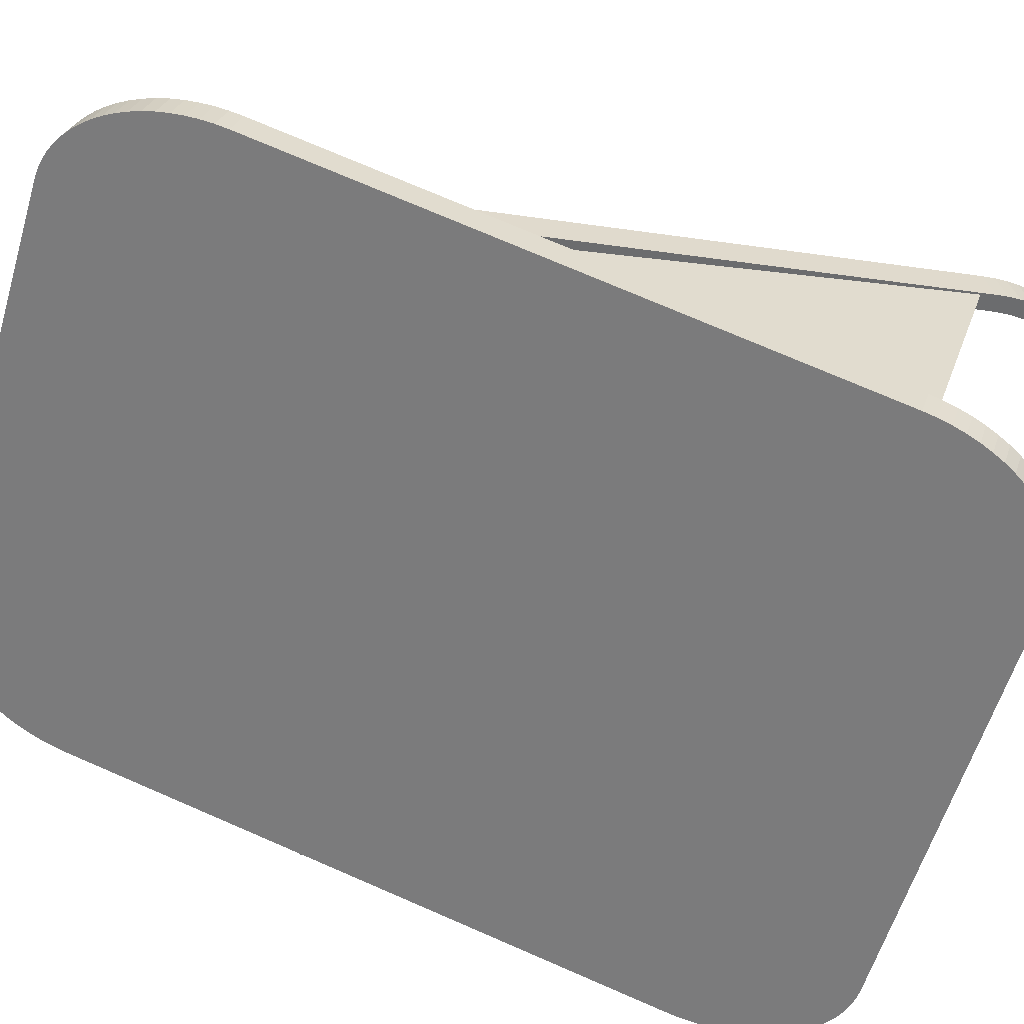
<metadata>
{"format":"obj","ext":"obj","renderer":"f3d","projection":"perspective","resolution":1024,"background":"white","views":[{"elev":75.4,"azim":-66.7,"up":"+Z"}]}
</metadata>
<code>
o deflectorR1_Куб.001
v -0.006987 0.03305 -0.09348
v -0.04774 0.1167 -0.05333
v -0.04875 0.03305 -0.05233
v -0.03376 0.007674 -0.03397
v -0.04834 0.03583 -0.04855
v -0.03508 0.007785 -0.03529
v -0.03634 0.008105 -0.03655
v -0.03758 0.008634 -0.03779
v -0.03879 0.00937 -0.039
v -0.03996 0.01031 -0.04016
v -0.04108 0.01144 -0.04129
v -0.04215 0.01275 -0.04236
v -0.04315 0.01424 -0.04336
v -0.04409 0.01589 -0.0443
v -0.04494 0.0177 -0.04515
v -0.04571 0.01964 -0.04592
v -0.04639 0.0217 -0.0466
v -0.04698 0.02387 -0.04719
v -0.04746 0.02613 -0.04767
v -0.04784 0.02847 -0.04805
v -0.04812 0.03085 -0.04833
v -0.04828 0.03328 -0.04849
v -0.04834 0.1668 -0.04855
v -0.03376 0.195 -0.03397
v -0.04828 0.1694 -0.04849
v -0.04812 0.1718 -0.04833
v -0.04784 0.1742 -0.04805
v -0.04746 0.1765 -0.04767
v -0.04698 0.1788 -0.04719
v -0.04639 0.181 -0.0466
v -0.04571 0.183 -0.04592
v -0.04494 0.185 -0.04515
v -0.04409 0.1868 -0.0443
v -0.04315 0.1884 -0.04336
v -0.04215 0.1899 -0.04236
v -0.04108 0.1912 -0.04129
v -0.03996 0.1923 -0.04016
v -0.03879 0.1933 -0.039
v -0.03758 0.194 -0.03779
v -0.03634 0.1945 -0.03655
v -0.03508 0.1949 -0.03529
v 0.04863 0.03583 0.04842
v 0.03405 0.007674 0.03384
v 0.04857 0.03328 0.04836
v 0.04841 0.03085 0.0482
v 0.04813 0.02847 0.04793
v 0.04775 0.02613 0.04754
v 0.04727 0.02387 0.04706
v 0.04668 0.0217 0.04647
v 0.046 0.01964 0.04579
v 0.04523 0.0177 0.04502
v 0.04438 0.01589 0.04417
v 0.04344 0.01424 0.04323
v 0.04244 0.01275 0.04223
v 0.04137 0.01144 0.04116
v 0.04025 0.01031 0.04004
v 0.03907 0.00937 0.03887
v 0.03787 0.008634 0.03766
v 0.03663 0.008105 0.03642
v 0.03537 0.007785 0.03517
v 0.03405 0.195 0.03384
v 0.04863 0.1668 0.04842
v 0.03537 0.1949 0.03517
v 0.03663 0.1945 0.03642
v 0.03787 0.194 0.03766
v 0.03907 0.1933 0.03887
v 0.04025 0.1923 0.04004
v 0.04137 0.1912 0.04116
v 0.04244 0.1899 0.04223
v 0.04344 0.1884 0.04323
v 0.04438 0.1868 0.04417
v 0.04523 0.185 0.04502
v 0.046 0.183 0.04579
v 0.04668 0.181 0.04647
v 0.04727 0.1788 0.04706
v 0.04775 0.1765 0.04754
v 0.04813 0.1742 0.04793
v 0.04841 0.1718 0.0482
v 0.04857 0.1694 0.04836
v -0.04336 0.03583 -0.05355
v -0.02877 0.007657 -0.03897
v -0.0433 0.03328 -0.0535
v -0.04313 0.03085 -0.05333
v -0.04286 0.02846 -0.05306
v -0.04248 0.02613 -0.05267
v -0.04199 0.02386 -0.05219
v -0.04141 0.02169 -0.0516
v -0.04073 0.01963 -0.05092
v -0.03995 0.01769 -0.05015
v -0.0391 0.01588 -0.0493
v -0.03816 0.01423 -0.04836
v -0.03716 0.01274 -0.04736
v -0.03609 0.01142 -0.04629
v -0.03497 0.01029 -0.04516
v -0.03379 0.009354 -0.04399
v -0.03259 0.008618 -0.04278
v -0.03135 0.008088 -0.04155
v -0.03009 0.007768 -0.04029
v -0.02877 0.195 -0.03897
v -0.04336 0.1668 -0.05355
v -0.03009 0.1949 -0.04029
v -0.03135 0.1946 -0.04155
v -0.03259 0.194 -0.04278
v -0.03379 0.1933 -0.04399
v -0.03497 0.1924 -0.04516
v -0.03609 0.1912 -0.04629
v -0.03716 0.1899 -0.04736
v -0.03816 0.1884 -0.04836
v -0.0391 0.1868 -0.0493
v -0.03995 0.185 -0.05015
v -0.04073 0.183 -0.05092
v -0.04141 0.181 -0.0516
v -0.04199 0.1788 -0.05219
v -0.04248 0.1765 -0.05267
v -0.04286 0.1742 -0.05306
v -0.04313 0.1718 -0.05333
v -0.0433 0.1694 -0.0535
v 0.03905 0.007657 0.02885
v 0.05363 0.03583 0.04344
v 0.04037 0.007768 0.03017
v 0.04163 0.008088 0.03143
v 0.04286 0.008618 0.03267
v 0.04407 0.009354 0.03388
v 0.04524 0.01029 0.03505
v 0.04637 0.01142 0.03617
v 0.04744 0.01274 0.03724
v 0.04844 0.01423 0.03824
v 0.04938 0.01588 0.03918
v 0.05023 0.01769 0.04004
v 0.051 0.01963 0.04081
v 0.05169 0.02169 0.04149
v 0.05227 0.02386 0.04207
v 0.05276 0.02613 0.04256
v 0.05314 0.02846 0.04294
v 0.05341 0.03085 0.04321
v 0.05358 0.03328 0.04338
v 0.05363 0.1668 0.04344
v 0.03905 0.195 0.02885
v 0.05358 0.1694 0.04338
v 0.05341 0.1718 0.04321
v 0.05314 0.1742 0.04294
v 0.05276 0.1765 0.04256
v 0.05227 0.1788 0.04207
v 0.05169 0.181 0.04149
v 0.051 0.183 0.04081
v 0.05023 0.185 0.04004
v 0.04938 0.1868 0.03918
v 0.04844 0.1884 0.03824
v 0.04744 0.1899 0.03724
v 0.04637 0.1912 0.03617
v 0.04524 0.1924 0.03505
v 0.04407 0.1933 0.03388
v 0.04286 0.194 0.03267
v 0.04163 0.1946 0.03143
v 0.04037 0.1949 0.03017
v 0.03411 0.002684 0.0339
v 0.0356 0.002809 0.03539
v 0.03708 0.003186 0.03687
v 0.03854 0.00381 0.03833
v 0.03996 0.004676 0.03975
v 0.04134 0.005779 0.04113
v 0.04266 0.00711 0.04245
v 0.04392 0.008659 0.04371
v 0.0451 0.01041 0.04489
v 0.0462 0.01236 0.046
v 0.04721 0.01449 0.047
v 0.04812 0.01677 0.04791
v 0.04892 0.0192 0.04871
v 0.04961 0.02176 0.0494
v 0.05018 0.02442 0.04997
v 0.05063 0.02717 0.05042
v 0.05096 0.02999 0.05075
v 0.05115 0.03284 0.05094
v 0.05121 0.03572 0.05101
v 0.0356 0.1998 0.03539
v 0.03411 0.2 0.0339
v 0.03708 0.1995 0.03687
v 0.03854 0.1988 0.03833
v 0.03996 0.198 0.03975
v 0.04134 0.1969 0.04113
v 0.04266 0.1955 0.04245
v 0.04392 0.194 0.04371
v 0.0451 0.1922 0.04489
v 0.0462 0.1903 0.046
v 0.04721 0.1882 0.047
v 0.04812 0.1859 0.04791
v 0.04892 0.1834 0.04871
v 0.04961 0.1809 0.0494
v 0.05018 0.1782 0.04997
v 0.05063 0.1755 0.05042
v 0.05096 0.1727 0.05075
v 0.05115 0.1698 0.05094
v 0.05121 0.1669 0.05101
v -0.03531 0.002809 -0.03552
v -0.03382 0.002684 -0.03403
v -0.03679 0.003186 -0.037
v -0.03825 0.00381 -0.03846
v -0.03967 0.004676 -0.03988
v -0.04105 0.005779 -0.04126
v -0.04237 0.00711 -0.04258
v -0.04363 0.008659 -0.04384
v -0.04482 0.01041 -0.04502
v -0.04591 0.01236 -0.04612
v -0.04692 0.01449 -0.04713
v -0.04783 0.01677 -0.04804
v -0.04863 0.0192 -0.04884
v -0.04932 0.02176 -0.04953
v -0.04989 0.02442 -0.0501
v -0.05034 0.02717 -0.05055
v -0.05067 0.02999 -0.05087
v -0.05086 0.03284 -0.05107
v -0.05092 0.03572 -0.05113
v -0.03382 0.2 -0.03403
v -0.03531 0.1998 -0.03552
v -0.03679 0.1995 -0.037
v -0.03825 0.1988 -0.03846
v -0.03967 0.198 -0.03988
v -0.04105 0.1969 -0.04126
v -0.04237 0.1955 -0.04258
v -0.04363 0.194 -0.04384
v -0.04482 0.1922 -0.04502
v -0.04591 0.1903 -0.04612
v -0.04692 0.1882 -0.04713
v -0.04783 0.1859 -0.04804
v -0.04863 0.1834 -0.04884
v -0.04932 0.1809 -0.04953
v -0.04989 0.1782 -0.0501
v -0.05034 0.1755 -0.05055
v -0.05067 0.1727 -0.05087
v -0.05086 0.1698 -0.05107
v -0.05092 0.1669 -0.05113
v 0.04059 0.002809 0.0304
v 0.0391 0.002684 0.02891
v 0.04207 0.003186 0.03188
v 0.04353 0.00381 0.03333
v 0.04495 0.004676 0.03476
v 0.04633 0.005779 0.03614
v 0.04766 0.00711 0.03746
v 0.04892 0.008659 0.03872
v 0.0501 0.01041 0.0399
v 0.0512 0.01236 0.041
v 0.05221 0.01449 0.04201
v 0.05312 0.01677 0.04292
v 0.05392 0.0192 0.04372
v 0.05461 0.02176 0.04441
v 0.05518 0.02442 0.04498
v 0.05563 0.02717 0.04543
v 0.05595 0.02999 0.04575
v 0.05614 0.03284 0.04595
v 0.05621 0.03572 0.04601
v 0.0391 0.2 0.02891
v 0.04059 0.1998 0.0304
v 0.04207 0.1995 0.03188
v 0.04353 0.1988 0.03333
v 0.04495 0.198 0.03476
v 0.04633 0.1969 0.03614
v 0.04766 0.1955 0.03746
v 0.04892 0.194 0.03872
v 0.0501 0.1922 0.0399
v 0.0512 0.1903 0.041
v 0.05221 0.1882 0.04201
v 0.05312 0.1859 0.04292
v 0.05392 0.1834 0.04372
v 0.05461 0.1809 0.04441
v 0.05518 0.1782 0.04498
v 0.05563 0.1755 0.04543
v 0.05595 0.1727 0.04575
v 0.05614 0.1698 0.04595
v 0.05621 0.1669 0.04601
v -0.02882 0.002684 -0.03902
v -0.03032 0.002809 -0.04051
v -0.0318 0.003186 -0.04199
v -0.03325 0.00381 -0.04345
v -0.03468 0.004676 -0.04487
v -0.03605 0.005779 -0.04625
v -0.03738 0.00711 -0.04758
v -0.03864 0.008659 -0.04883
v -0.03982 0.01041 -0.05002
v -0.04092 0.01236 -0.05112
v -0.04193 0.01449 -0.05213
v -0.04284 0.01677 -0.05303
v -0.04364 0.0192 -0.05384
v -0.04433 0.02176 -0.05453
v -0.0449 0.02442 -0.0551
v -0.04535 0.02717 -0.05555
v -0.04567 0.02999 -0.05587
v -0.04587 0.03284 -0.05606
v -0.04593 0.03572 -0.05613
v -0.03032 0.1998 -0.04051
v -0.02882 0.2 -0.03902
v -0.0318 0.1995 -0.04199
v -0.03325 0.1988 -0.04345
v -0.03468 0.198 -0.04487
v -0.03605 0.1969 -0.04625
v -0.03738 0.1955 -0.04758
v -0.03864 0.194 -0.04883
v -0.03982 0.1922 -0.05002
v -0.04092 0.1903 -0.05112
v -0.04193 0.1882 -0.05213
v -0.04284 0.1859 -0.05303
v -0.04364 0.1834 -0.05384
v -0.04433 0.1809 -0.05453
v -0.0449 0.1782 -0.0551
v -0.04535 0.1755 -0.05555
v -0.04567 0.1727 -0.05587
v -0.04587 0.1698 -0.05606
v -0.04593 0.1669 -0.05613
v 0.05121 0.1208 0.05101
v 0.05621 0.1208 0.04601
v 0.04863 0.1207 0.04842
v 0.05363 0.1207 0.04344
v 0.05121 0.1102 0.05101
v 0.05621 0.1102 0.04601
v 0.04863 0.1102 0.04842
v 0.05363 0.1102 0.04344
v 0.0184 0.002671 -0.08954
v -0.01183 0.03014 -0.09301
v 0.01682 0.002776 -0.09095
v 0.01516 0.003088 -0.09225
v 0.01342 0.003607 -0.09343
v 0.01163 0.004328 -0.09447
v 0.009793 0.005245 -0.09538
v 0.007924 0.006352 -0.09614
v 0.006038 0.007639 -0.09675
v 0.00415 0.009098 -0.0972
v 0.002274 0.01072 -0.0975
v 0.000425 0.01248 -0.09763
v -0.001385 0.01439 -0.0976
v -0.00314 0.01641 -0.09741
v -0.004828 0.01853 -0.09706
v -0.006435 0.02075 -0.09655
v -0.00795 0.02303 -0.09588
v -0.00936 0.02537 -0.09507
v -0.01066 0.02775 -0.09411
v 0.09301 0.03014 0.007003
v 0.08812 0.002671 -0.02303
v 0.09405 0.02775 0.005782
v 0.09495 0.02537 0.004443
v 0.09569 0.02303 0.002995
v 0.09629 0.02075 0.001451
v 0.09672 0.01853 -0.000179
v 0.09699 0.01641 -0.001881
v 0.0971 0.01439 -0.003644
v 0.09705 0.01248 -0.005452
v 0.09683 0.01072 -0.007294
v 0.09645 0.009098 -0.009154
v 0.0959 0.007639 -0.01102
v 0.0952 0.006352 -0.01287
v 0.09436 0.005245 -0.0147
v 0.09337 0.004328 -0.0165
v 0.09224 0.003607 -0.01824
v 0.09098 0.003088 -0.01992
v 0.08961 0.002775 -0.02152
v -0.007773 0.03407 -0.09726
v 0.02245 0.006595 -0.09379
v -0.006602 0.03167 -0.09836
v -0.005307 0.0293 -0.09932
v -0.003896 0.02696 -0.1001
v -0.002381 0.02467 -0.1008
v -0.000774 0.02246 -0.1013
v 0.000914 0.02033 -0.1017
v 0.002669 0.01831 -0.1019
v 0.004479 0.01641 -0.1019
v 0.006328 0.01464 -0.1017
v 0.008204 0.01302 -0.1015
v 0.01009 0.01156 -0.101
v 0.01198 0.01027 -0.1004
v 0.01385 0.009169 -0.09963
v 0.01569 0.008252 -0.09872
v 0.01748 0.007531 -0.09768
v 0.01921 0.007012 -0.0965
v 0.02088 0.006699 -0.0952
v 0.09218 0.006595 -0.02728
v 0.09707 0.03407 0.002754
v 0.09366 0.006699 -0.02577
v 0.09503 0.007012 -0.02417
v 0.09629 0.007531 -0.02249
v 0.09742 0.008252 -0.02075
v 0.09841 0.009169 -0.01895
v 0.09926 0.01027 -0.01712
v 0.09996 0.01156 -0.01527
v 0.1005 0.01302 -0.0134
v 0.1009 0.01464 -0.01154
v 0.1011 0.01641 -0.009702
v 0.1012 0.01831 -0.007893
v 0.101 0.02033 -0.006131
v 0.1008 0.02246 -0.004428
v 0.1003 0.02467 -0.002799
v 0.09975 0.02696 -0.001254
v 0.099 0.0293 0.000193
v 0.0981 0.03167 0.001533
v 0.01657 0.006771 -0.08751
v -0.009248 0.03023 -0.09047
v 0.01517 0.006861 -0.08876
v 0.01375 0.007127 -0.08987
v 0.01228 0.007568 -0.09087
v 0.01075 0.008181 -0.09176
v 0.009187 0.008962 -0.09253
v 0.007597 0.009903 -0.09317
v 0.005992 0.011 -0.09369
v 0.004386 0.01224 -0.09408
v 0.00279 0.01362 -0.09433
v 0.001217 0.01512 -0.09444
v -0.000323 0.01674 -0.09442
v -0.001816 0.01846 -0.09425
v -0.003252 0.02027 -0.09395
v -0.004619 0.02215 -0.09352
v -0.005908 0.02409 -0.09295
v -0.007108 0.02609 -0.09226
v -0.00821 0.02811 -0.09144
v 0.09035 0.03023 0.004547
v 0.08618 0.006771 -0.0211
v 0.09127 0.02811 0.003464
v 0.09204 0.02609 0.002324
v 0.09267 0.02409 0.001093
v 0.09318 0.02215 -0.000221
v 0.09355 0.02027 -0.001607
v 0.09378 0.01846 -0.003056
v 0.09387 0.01674 -0.004555
v 0.09383 0.01512 -0.006093
v 0.09364 0.01362 -0.00766
v 0.09331 0.01224 -0.009242
v 0.09285 0.011 -0.01083
v 0.09226 0.009903 -0.01241
v 0.09154 0.008962 -0.01396
v 0.09069 0.008181 -0.01549
v 0.08973 0.007568 -0.01697
v 0.08866 0.007127 -0.0184
v 0.08749 0.006861 -0.01976
v -0.005194 0.03416 -0.09472
v 0.02062 0.01069 -0.09176
v -0.004156 0.03203 -0.09569
v -0.003054 0.03001 -0.09651
v -0.001854 0.02802 -0.0972
v -0.000565 0.02607 -0.09777
v 0.000802 0.02419 -0.0982
v 0.002238 0.02238 -0.0985
v 0.003731 0.02066 -0.09867
v 0.00527 0.01904 -0.09869
v 0.006844 0.01754 -0.09858
v 0.00844 0.01616 -0.09833
v 0.01005 0.01492 -0.09794
v 0.01165 0.01383 -0.09742
v 0.01324 0.01289 -0.09678
v 0.0148 0.0121 -0.096
v 0.01633 0.01149 -0.09512
v 0.01781 0.01105 -0.09412
v 0.01922 0.01078 -0.09301
v 0.09023 0.01069 -0.02535
v 0.0944 0.03416 0.000297
v 0.09155 0.01078 -0.02401
v 0.09272 0.01105 -0.02265
v 0.09378 0.01149 -0.02122
v 0.09474 0.0121 -0.01974
v 0.09559 0.01289 -0.01821
v 0.09631 0.01383 -0.01666
v 0.09691 0.01492 -0.01508
v 0.09737 0.01616 -0.01349
v 0.09769 0.01754 -0.01191
v 0.09788 0.01904 -0.01034
v 0.09793 0.02066 -0.008804
v 0.09783 0.02238 -0.007305
v 0.0976 0.02419 -0.005857
v 0.09723 0.02607 -0.00447
v 0.09673 0.02802 -0.003156
v 0.09609 0.03001 -0.001925
v 0.09533 0.03203 -0.000786
v 0.08292 0.05201 0.01758
v 0.08698 0.05594 0.01333
v 0.0803 0.05201 0.01508
v 0.08436 0.05594 0.01083
v -0.02191 0.05201 -0.08244
v -0.01786 0.05594 -0.08669
v -0.01929 0.05201 -0.07994
v -0.01524 0.05594 -0.08419
v -0.01874 0.04514 -0.08577
v -0.01469 0.04906 -0.09002
v -0.01613 0.04516 -0.08325
v -0.01208 0.04909 -0.0875
v 0.08614 0.04504 0.01421
v 0.09019 0.04897 0.009956
v 0.08351 0.04507 0.01172
v 0.08756 0.04899 0.00747
v 0.05169 0.1197 0.05031
v 0.05575 0.1237 0.04606
v 0.04911 0.1197 0.04778
v 0.05316 0.1236 0.04353
v -0.05098 0.115 -0.05197
v -0.04693 0.119 -0.05622
v -0.04833 0.115 -0.04951
v -0.04428 0.1189 -0.05375
v 0.09519 0.03305 0.004386
v 0.05152 0.1167 0.04741
v 0.05051 0.03305 0.04841
f 2 1 3
f 493 492 494
f 4 6 7 8 9 10 11 12 13 14 15 16 17 18 19 20 21 22 5 23 25 26 27 28 29 30 31 32 33 34 35 36 37 38 39 40 41 24 61 63 64 65 66 67 68 69 70 71 72 73 74 75 76 77 78 79 62 310 314 42 44 45 46 47 48 49 50 51 52 53 54 55 56 57 58 59 60 43
f 288 307 231 212
f 118 120 121 122 123 124 125 126 127 128 129 130 131 132 133 134 135 136 119 315 311 137 139 140 141 142 143 144 145 146 147 148 149 150 151 152 153 154 155 138 99 101 102 103 104 105 106 107 108 109 110 111 112 113 114 115 116 117 100 80 82 83 84 85 86 87 88 89 90 91 92 93 94 95 96 97 98 81
f 251 176 213 290
f 308 193 269 309
f 233 156 157 232
f 232 157 158 234
f 234 158 159 235
f 235 159 160 236
f 236 160 161 237
f 237 161 162 238
f 238 162 163 239
f 239 163 164 240
f 240 164 165 241
f 241 165 166 242
f 242 166 167 243
f 243 167 168 244
f 244 168 169 245
f 245 169 170 246
f 246 170 171 247
f 247 171 172 248
f 248 172 173 249
f 249 173 174 250
f 176 251 252 175
f 175 252 253 177
f 177 253 254 178
f 178 254 255 179
f 179 255 256 180
f 180 256 257 181
f 181 257 258 182
f 182 258 259 183
f 183 259 260 184
f 184 260 261 185
f 185 261 262 186
f 186 262 263 187
f 187 263 264 188
f 188 264 265 189
f 189 265 266 190
f 190 266 267 191
f 191 267 268 192
f 192 268 269 193
f 195 270 271 194
f 194 271 272 196
f 196 272 273 197
f 197 273 274 198
f 198 274 275 199
f 199 275 276 200
f 200 276 277 201
f 201 277 278 202
f 202 278 279 203
f 203 279 280 204
f 204 280 281 205
f 205 281 282 206
f 206 282 283 207
f 207 283 284 208
f 208 284 285 209
f 209 285 286 210
f 210 286 287 211
f 211 287 288 212
f 290 213 214 289
f 289 214 215 291
f 291 215 216 292
f 292 216 217 293
f 293 217 218 294
f 294 218 219 295
f 295 219 220 296
f 296 220 221 297
f 297 221 222 298
f 298 222 223 299
f 299 223 224 300
f 300 224 225 301
f 301 225 226 302
f 302 226 227 303
f 303 227 228 304
f 304 228 229 305
f 305 229 230 306
f 306 230 231 307
f 156 233 270 195
f 43 60 157 156
f 60 59 158 157
f 59 58 159 158
f 58 57 160 159
f 57 56 161 160
f 56 55 162 161
f 55 54 163 162
f 54 53 164 163
f 53 52 165 164
f 52 51 166 165
f 51 50 167 166
f 50 49 168 167
f 49 48 169 168
f 48 47 170 169
f 47 46 171 170
f 46 45 172 171
f 45 44 173 172
f 44 42 174 173
f 63 61 176 175
f 64 63 175 177
f 65 64 177 178
f 66 65 178 179
f 67 66 179 180
f 68 67 180 181
f 69 68 181 182
f 70 69 182 183
f 71 70 183 184
f 72 71 184 185
f 73 72 185 186
f 74 73 186 187
f 75 74 187 188
f 76 75 188 189
f 77 76 189 190
f 78 77 190 191
f 79 78 191 192
f 62 79 192 193
f 6 4 195 194
f 7 6 194 196
f 8 7 196 197
f 9 8 197 198
f 10 9 198 199
f 11 10 199 200
f 12 11 200 201
f 13 12 201 202
f 14 13 202 203
f 15 14 203 204
f 16 15 204 205
f 17 16 205 206
f 18 17 206 207
f 19 18 207 208
f 20 19 208 209
f 21 20 209 210
f 22 21 210 211
f 5 22 211 212
f 24 41 214 213
f 41 40 215 214
f 40 39 216 215
f 39 38 217 216
f 38 37 218 217
f 37 36 219 218
f 36 35 220 219
f 35 34 221 220
f 34 33 222 221
f 33 32 223 222
f 32 31 224 223
f 31 30 225 224
f 30 29 226 225
f 29 28 227 226
f 28 27 228 227
f 27 26 229 228
f 26 25 230 229
f 25 23 231 230
f 4 43 156 195
f 23 5 212 231
f 61 24 213 176
f 310 62 193 308
f 120 118 233 232
f 121 120 232 234
f 122 121 234 235
f 123 122 235 236
f 124 123 236 237
f 125 124 237 238
f 126 125 238 239
f 127 126 239 240
f 128 127 240 241
f 129 128 241 242
f 130 129 242 243
f 131 130 243 244
f 132 131 244 245
f 133 132 245 246
f 134 133 246 247
f 135 134 247 248
f 136 135 248 249
f 119 136 249 250
f 138 155 252 251
f 155 154 253 252
f 154 153 254 253
f 153 152 255 254
f 152 151 256 255
f 151 150 257 256
f 150 149 258 257
f 149 148 259 258
f 148 147 260 259
f 147 146 261 260
f 146 145 262 261
f 145 144 263 262
f 144 143 264 263
f 143 142 265 264
f 142 141 266 265
f 141 140 267 266
f 140 139 268 267
f 139 137 269 268
f 81 98 271 270
f 98 97 272 271
f 97 96 273 272
f 96 95 274 273
f 95 94 275 274
f 94 93 276 275
f 93 92 277 276
f 92 91 278 277
f 91 90 279 278
f 90 89 280 279
f 89 88 281 280
f 88 87 282 281
f 87 86 283 282
f 86 85 284 283
f 85 84 285 284
f 84 83 286 285
f 83 82 287 286
f 82 80 288 287
f 101 99 290 289
f 102 101 289 291
f 103 102 291 292
f 104 103 292 293
f 105 104 293 294
f 106 105 294 295
f 107 106 295 296
f 108 107 296 297
f 109 108 297 298
f 110 109 298 299
f 111 110 299 300
f 112 111 300 301
f 113 112 301 302
f 114 113 302 303
f 115 114 303 304
f 116 115 304 305
f 117 116 305 306
f 100 117 306 307
f 118 81 270 233
f 80 100 307 288
f 99 138 251 290
f 315 119 250 313
f 137 311 309 269
f 314 310 308 312
f 312 308 309 313
f 174 312 313 250
f 42 314 312 174
f 311 315 313 309
f 373 336 353 375
f 375 353 352 376
f 376 352 351 377
f 377 351 350 378
f 378 350 349 379
f 379 349 348 380
f 380 348 347 381
f 381 347 346 382
f 382 346 345 383
f 383 345 344 384
f 384 344 343 385
f 385 343 342 386
f 386 342 341 387
f 387 341 340 388
f 388 340 339 389
f 389 339 338 390
f 390 338 337 391
f 391 337 335 374
f 316 355 372 318
f 318 372 371 319
f 319 371 370 320
f 320 370 369 321
f 321 369 368 322
f 322 368 367 323
f 323 367 366 324
f 324 366 365 325
f 325 365 364 326
f 326 364 363 327
f 327 363 362 328
f 328 362 361 329
f 329 361 360 330
f 330 360 359 331
f 331 359 358 332
f 332 358 357 333
f 333 357 356 334
f 334 356 354 317
f 336 373 355 316
f 449 451 429 412
f 451 452 428 429
f 452 453 427 428
f 453 454 426 427
f 454 455 425 426
f 455 456 424 425
f 456 457 423 424
f 457 458 422 423
f 458 459 421 422
f 459 460 420 421
f 460 461 419 420
f 461 462 418 419
f 462 463 417 418
f 463 464 416 417
f 464 465 415 416
f 465 466 414 415
f 466 467 413 414
f 467 450 411 413
f 392 394 448 431
f 394 395 447 448
f 395 396 446 447
f 396 397 445 446
f 397 398 444 445
f 398 399 443 444
f 399 400 442 443
f 400 401 441 442
f 401 402 440 441
f 402 403 439 440
f 403 404 438 439
f 404 405 437 438
f 405 406 436 437
f 406 407 435 436
f 407 408 434 435
f 408 409 433 434
f 409 410 432 433
f 410 393 430 432
f 412 392 431 449
f 373 375 451 449
f 353 336 412 429
f 375 376 452 451
f 352 353 429 428
f 376 377 453 452
f 351 352 428 427
f 377 378 454 453
f 350 351 427 426
f 378 379 455 454
f 349 350 426 425
f 379 380 456 455
f 348 349 425 424
f 380 381 457 456
f 347 348 424 423
f 381 382 458 457
f 346 347 423 422
f 382 383 459 458
f 345 346 422 421
f 383 384 460 459
f 344 345 421 420
f 384 385 461 460
f 343 344 420 419
f 385 386 462 461
f 342 343 419 418
f 386 387 463 462
f 341 342 418 417
f 387 388 464 463
f 340 341 417 416
f 388 389 465 464
f 339 340 416 415
f 389 390 466 465
f 338 339 415 414
f 390 391 467 466
f 337 338 414 413
f 391 374 450 467
f 335 337 413 411
f 316 318 394 392
f 372 355 431 448
f 318 319 395 394
f 371 372 448 447
f 319 320 396 395
f 370 371 447 446
f 320 321 397 396
f 369 370 446 445
f 321 322 398 397
f 368 369 445 444
f 322 323 399 398
f 367 368 444 443
f 323 324 400 399
f 366 367 443 442
f 324 325 401 400
f 365 366 442 441
f 325 326 402 401
f 364 365 441 440
f 326 327 403 402
f 363 364 440 439
f 327 328 404 403
f 362 363 439 438
f 328 329 405 404
f 361 362 438 437
f 329 330 406 405
f 360 361 437 436
f 330 331 407 406
f 359 360 436 435
f 331 332 408 407
f 358 359 435 434
f 332 333 409 408
f 357 358 434 433
f 333 334 410 409
f 356 357 433 432
f 334 317 393 410
f 354 356 432 430
f 336 316 392 412
f 355 373 449 431
f 480 335 411 482
f 477 354 430 479
f 481 469 471 483
f 484 468 470 486
f 482 483 471 470
f 480 468 469 481
f 489 473 475 491
f 476 472 474 478
f 479 478 474 475
f 477 473 472 476
f 354 477 476 317
f 430 393 478 479
f 317 476 478 393
f 473 477 479 475
f 335 480 481 374
f 411 450 483 482
f 374 481 483 450
f 468 480 482 470
f 469 485 487 471
f 470 471 487 486
f 468 484 485 469
f 472 488 490 474
f 475 474 490 491
f 473 489 488 472

</code>
